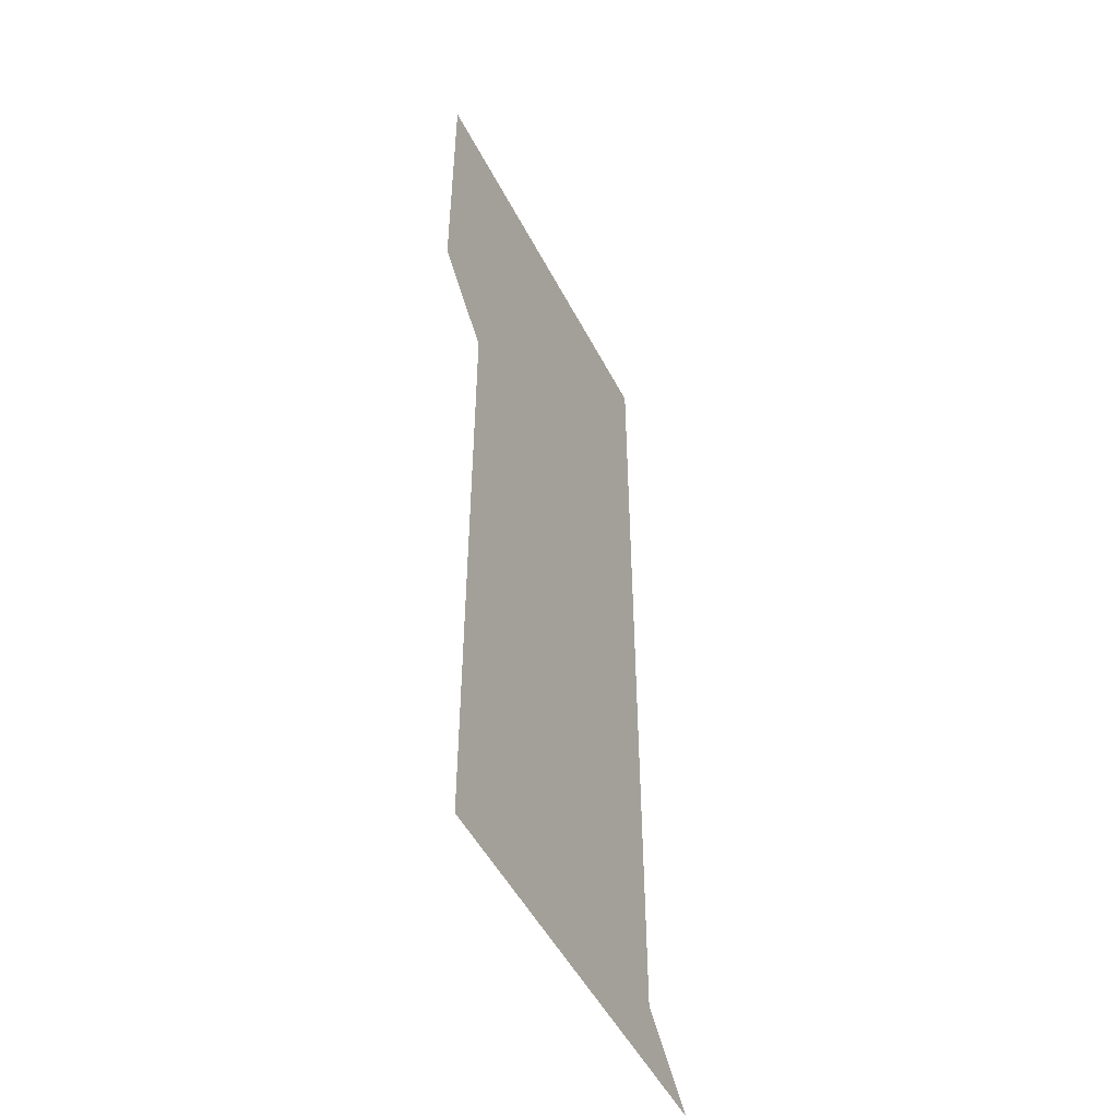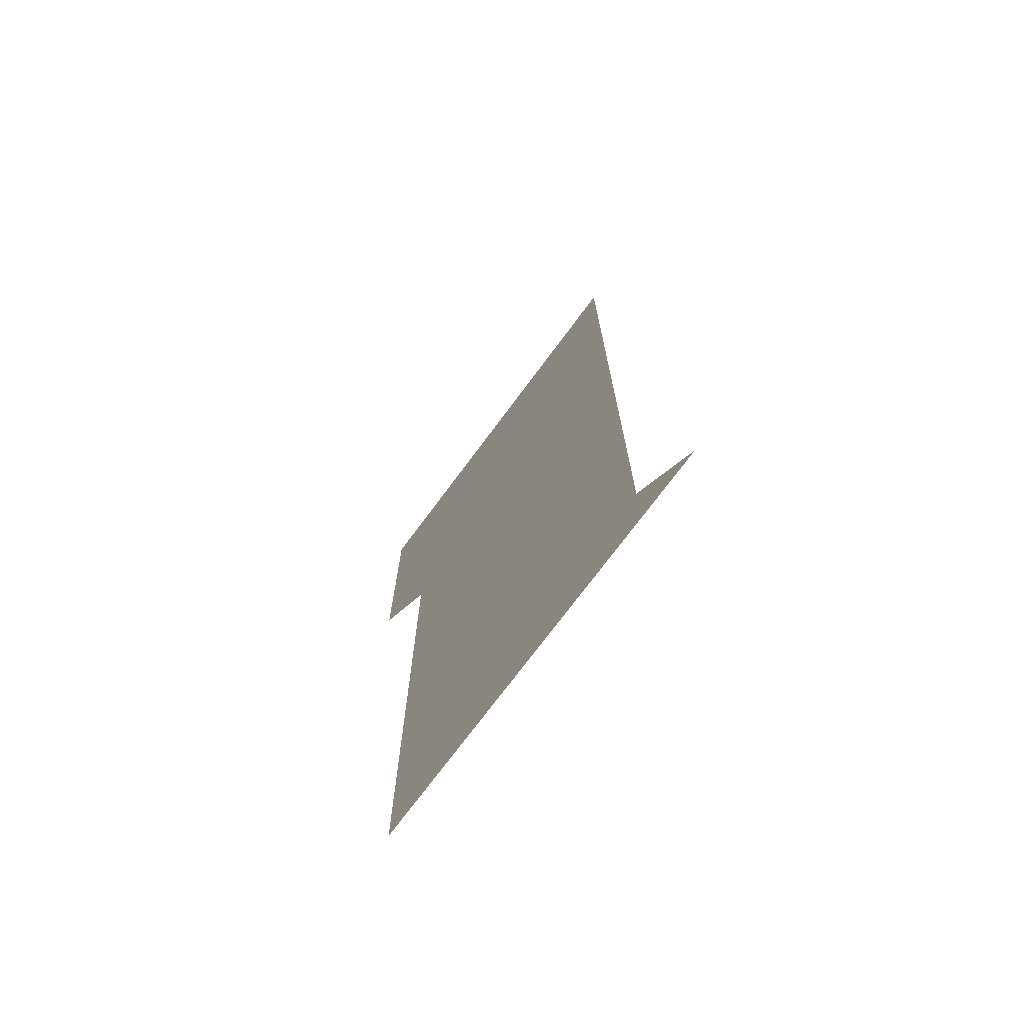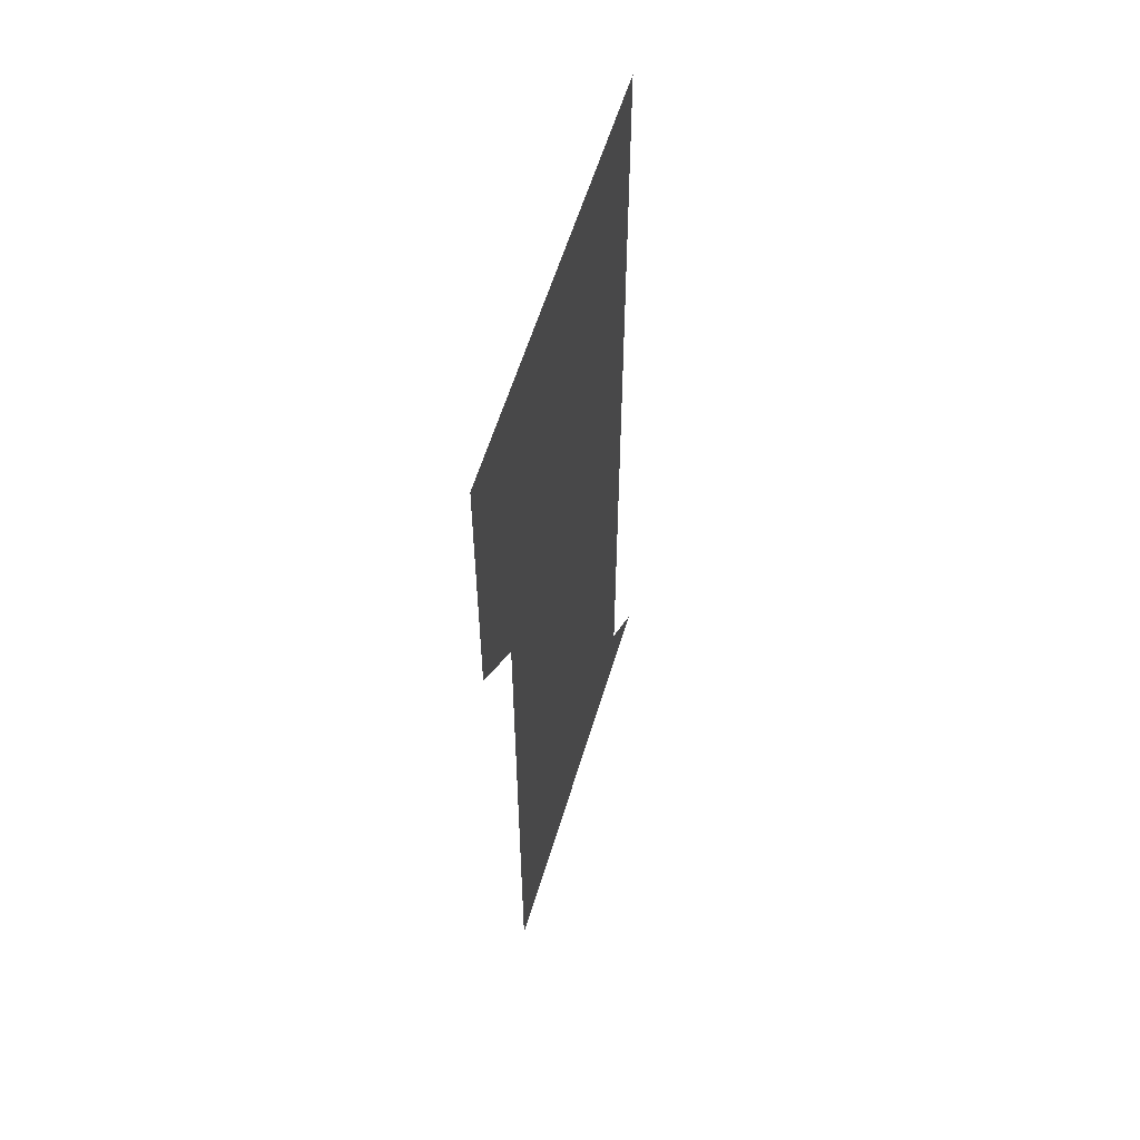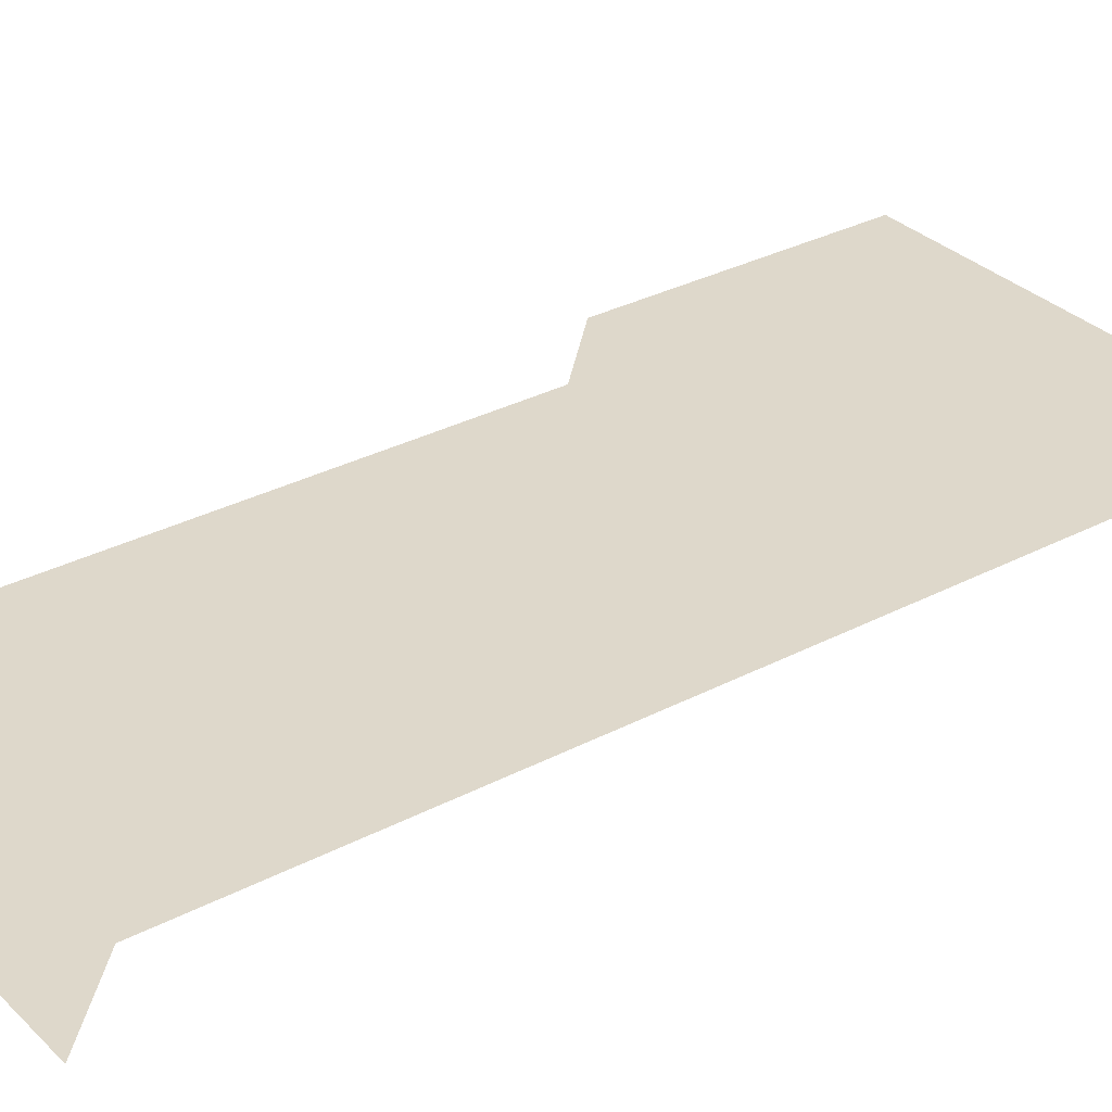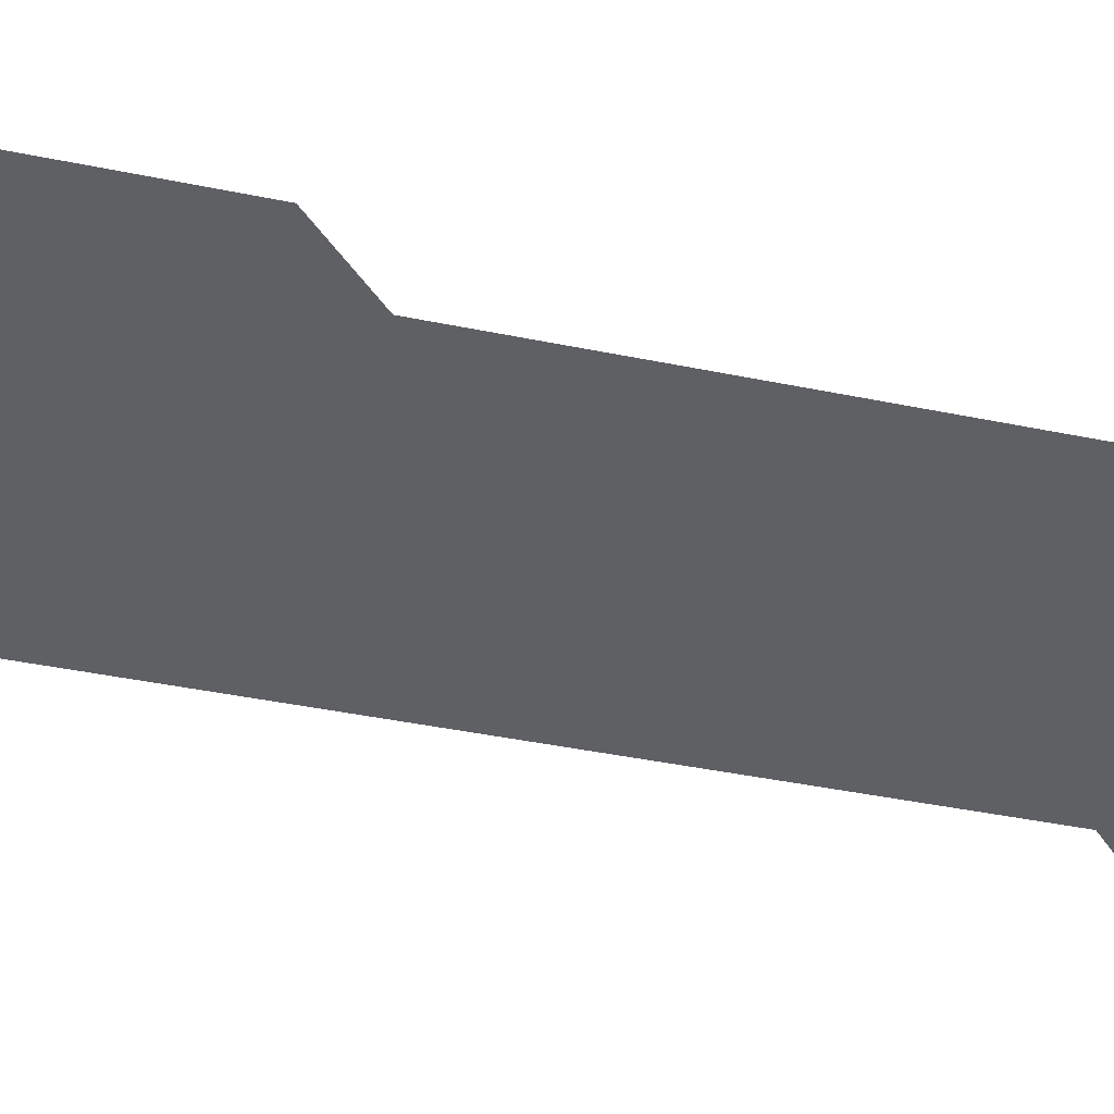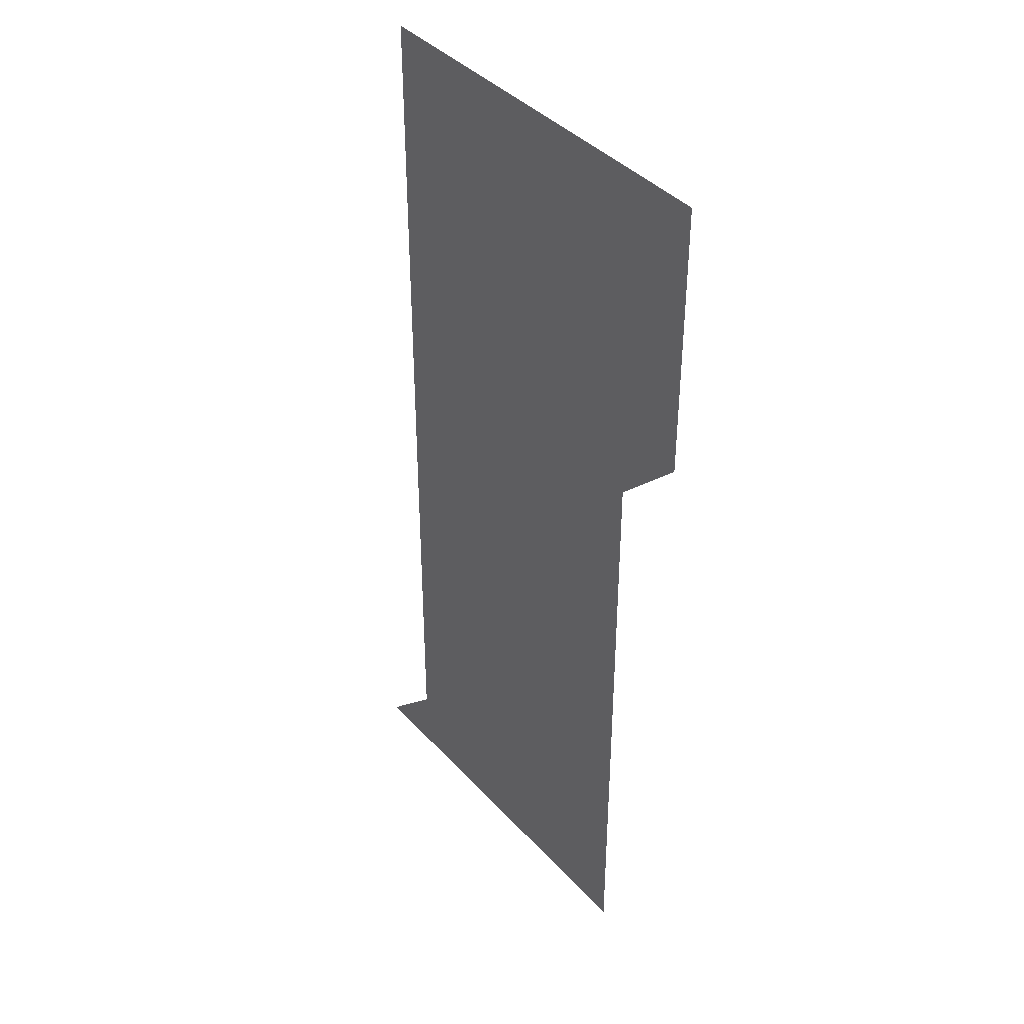
<metadata>
{"format":"obj","ext":"obj","renderer":"f3d","projection":"perspective","resolution":1024,"background":"white","views":[{"elev":-50.5,"azim":-63.4,"up":"+Y"},{"elev":-73.5,"azim":53.4,"up":"+Y"},{"elev":58.6,"azim":-73.2,"up":"+Y"},{"elev":31.6,"azim":53.4,"up":"+Z"},{"elev":-44.2,"azim":-103.4,"up":"+Z"},{"elev":39.8,"azim":-127.5,"up":"+Y"}]}
</metadata>
<code>
v 481 451 0
v 481 481 0
v 481 511 0
v 481 541 0
v 481 571 0
v 511 151 0
v 511 181 0
v 511 211 0
v 511 241 0
v 511 271 0
v 511 301 0
v 511 331 0
v 511 361 0
v 511 391 0
v 511 421 0
v 511 451 0
v 511 481 0
v 511 511 0
v 511 541 0
v 511 571 0
v 541 151 0
v 541 181 0
v 541 211 0
v 541 241 0
v 541 271 0
v 541 301 0
v 541 331 0
v 541 361 0
v 541 391 0
v 541 421 0
v 541 451 0
v 541 481 0
v 541 511 0
v 541 541 0
v 541 571 0
v 571 151 0
v 571 181 0
v 571 211 0
v 571 241 0
v 571 271 0
v 571 301 0
v 571 331 0
v 571 361 0
v 571 391 0
v 571 421 0
v 571 451 0
v 571 481 0
v 571 511 0
v 571 541 0
v 571 571 0
v 601 151 0
v 601 181 0
v 601 211 0
v 601 241 0
v 601 271 0
v 601 301 0
v 601 331 0
v 601 361 0
v 601 391 0
v 601 421 0
v 601 451 0
v 601 481 0
v 601 511 0
v 601 541 0
v 601 571 0
v 631 151 0
v 631 181 0
v 631 211 0
v 631 241 0
v 631 271 0
v 631 301 0
v 631 331 0
v 631 361 0
v 631 391 0
v 631 421 0
v 631 451 0
v 631 481 0
v 631 511 0
v 631 541 0
v 631 571 0
v 661 151 0
v 661 181 0
v 661 211 0
v 661 241 0
v 661 271 0
v 661 301 0
v 661 331 0
v 661 361 0
v 661 391 0
v 661 421 0
v 661 451 0
v 661 481 0
v 661 511 0
v 661 541 0
v 661 571 0
v 691 151 0
v 691 571 0
v 691 601 0
f 15 16 1
f 1 16 2
f 16 17 2
f 2 17 3
f 17 18 3
f 3 18 4
f 18 19 4
f 4 19 5
f 19 20 5
f 6 21 7
f 21 22 7
f 7 22 8
f 22 23 8
f 8 23 9
f 23 24 9
f 9 24 10
f 24 25 10
f 10 25 11
f 25 26 11
f 11 26 12
f 26 27 12
f 12 27 13
f 27 28 13
f 13 28 14
f 28 29 14
f 14 29 15
f 29 30 15
f 15 30 16
f 30 31 16
f 16 31 17
f 31 32 17
f 17 32 18
f 32 33 18
f 18 33 19
f 33 34 19
f 19 34 20
f 34 35 20
f 21 36 22
f 36 37 22
f 22 37 23
f 37 38 23
f 23 38 24
f 38 39 24
f 24 39 25
f 39 40 25
f 25 40 26
f 40 41 26
f 26 41 27
f 41 42 27
f 27 42 28
f 42 43 28
f 28 43 29
f 43 44 29
f 29 44 30
f 44 45 30
f 30 45 31
f 45 46 31
f 31 46 32
f 46 47 32
f 32 47 33
f 47 48 33
f 33 48 34
f 48 49 34
f 34 49 35
f 49 50 35
f 36 51 37
f 51 52 37
f 37 52 38
f 52 53 38
f 38 53 39
f 53 54 39
f 39 54 40
f 54 55 40
f 40 55 41
f 55 56 41
f 41 56 42
f 56 57 42
f 42 57 43
f 57 58 43
f 43 58 44
f 58 59 44
f 44 59 45
f 59 60 45
f 45 60 46
f 60 61 46
f 46 61 47
f 61 62 47
f 47 62 48
f 62 63 48
f 48 63 49
f 63 64 49
f 49 64 50
f 64 65 50
f 51 66 52
f 66 67 52
f 52 67 53
f 67 68 53
f 53 68 54
f 68 69 54
f 54 69 55
f 69 70 55
f 55 70 56
f 70 71 56
f 56 71 57
f 71 72 57
f 57 72 58
f 72 73 58
f 58 73 59
f 73 74 59
f 59 74 60
f 74 75 60
f 60 75 61
f 75 76 61
f 61 76 62
f 76 77 62
f 62 77 63
f 77 78 63
f 63 78 64
f 78 79 64
f 64 79 65
f 79 80 65
f 66 81 67
f 81 82 67
f 67 82 68
f 82 83 68
f 68 83 69
f 83 84 69
f 69 84 70
f 84 85 70
f 70 85 71
f 85 86 71
f 71 86 72
f 86 87 72
f 72 87 73
f 87 88 73
f 73 88 74
f 88 89 74
f 74 89 75
f 89 90 75
f 75 90 76
f 90 91 76
f 76 91 77
f 91 92 77
f 77 92 78
f 92 93 78
f 78 93 79
f 93 94 79
f 79 94 80
f 94 95 80
f 81 96 82

</code>
